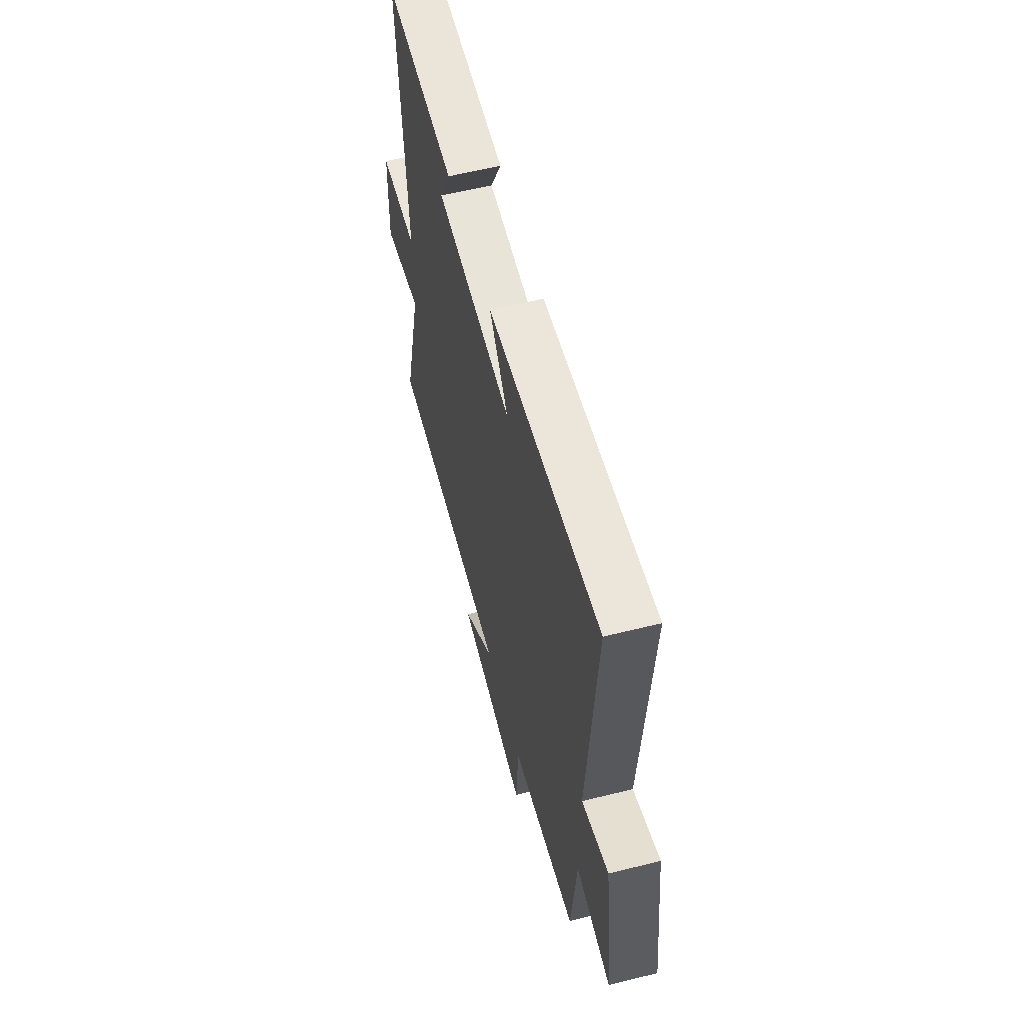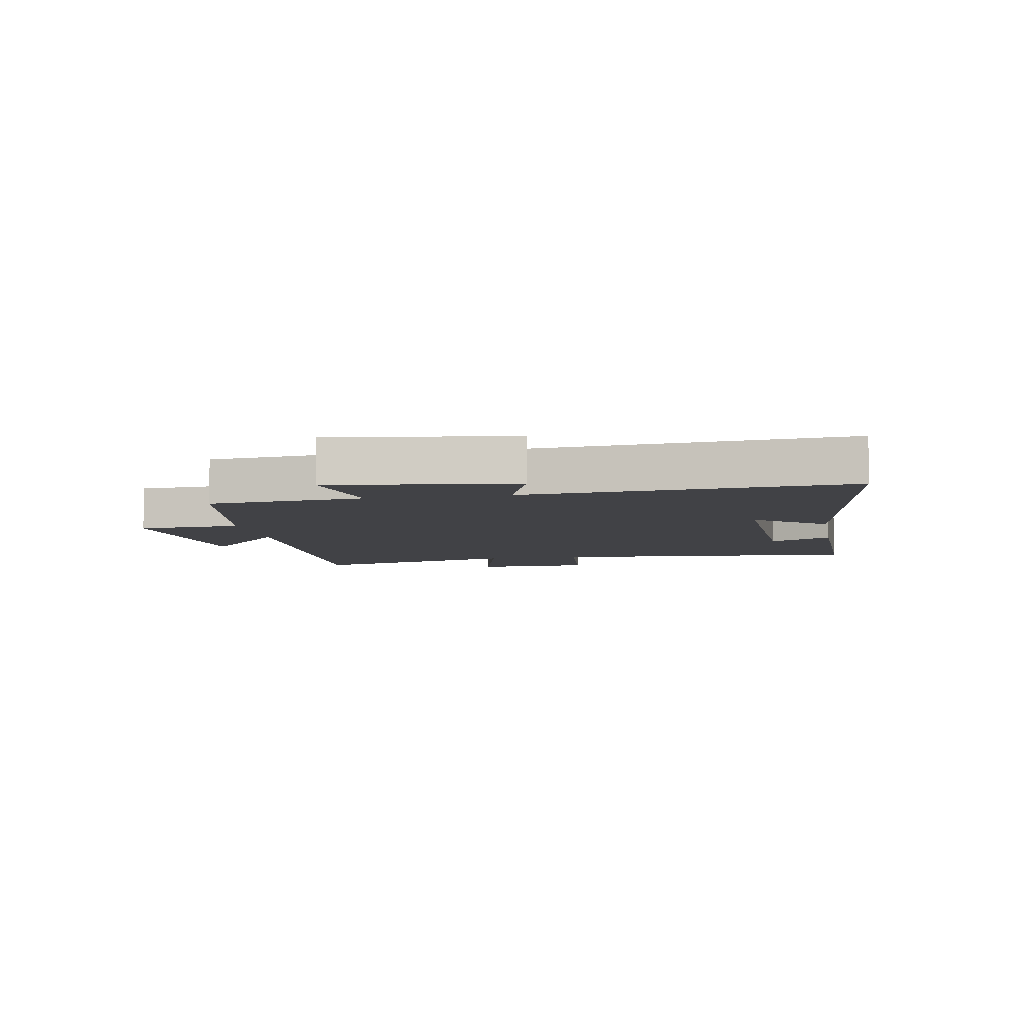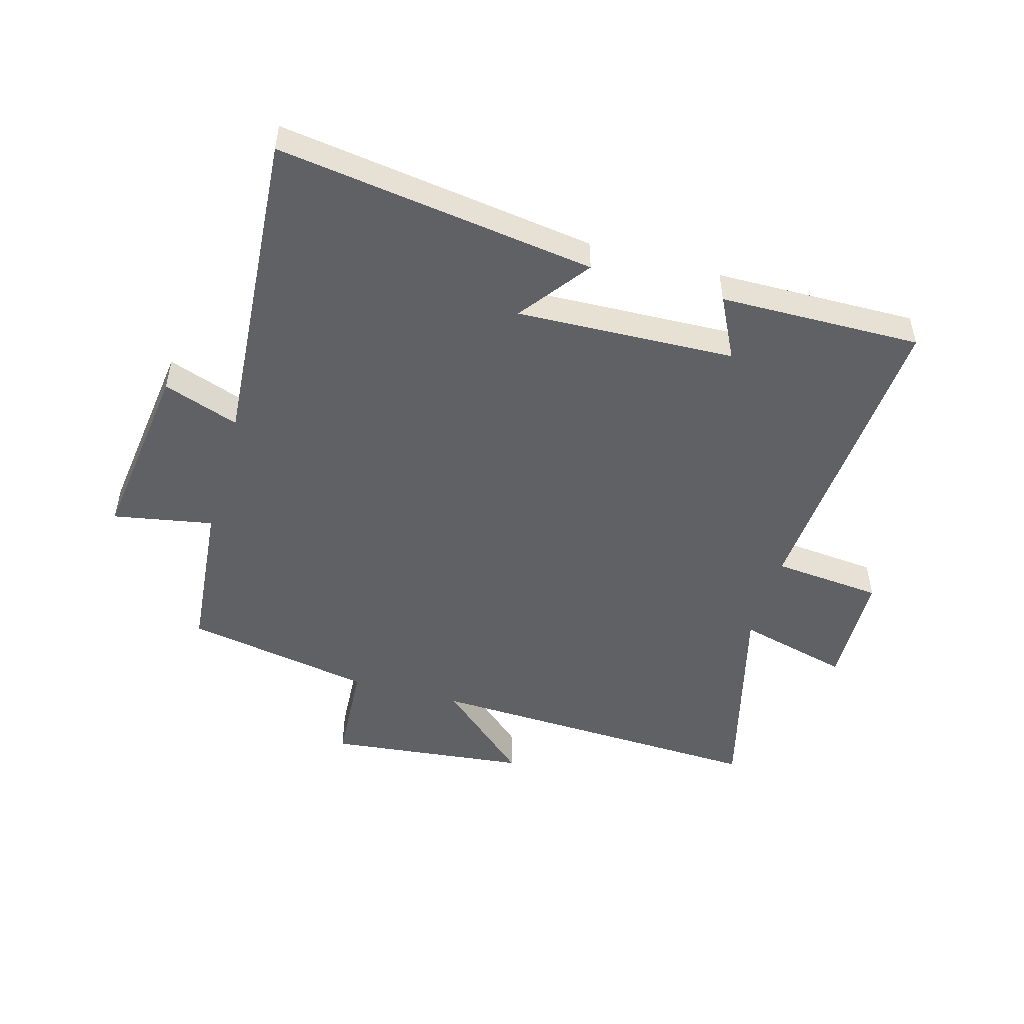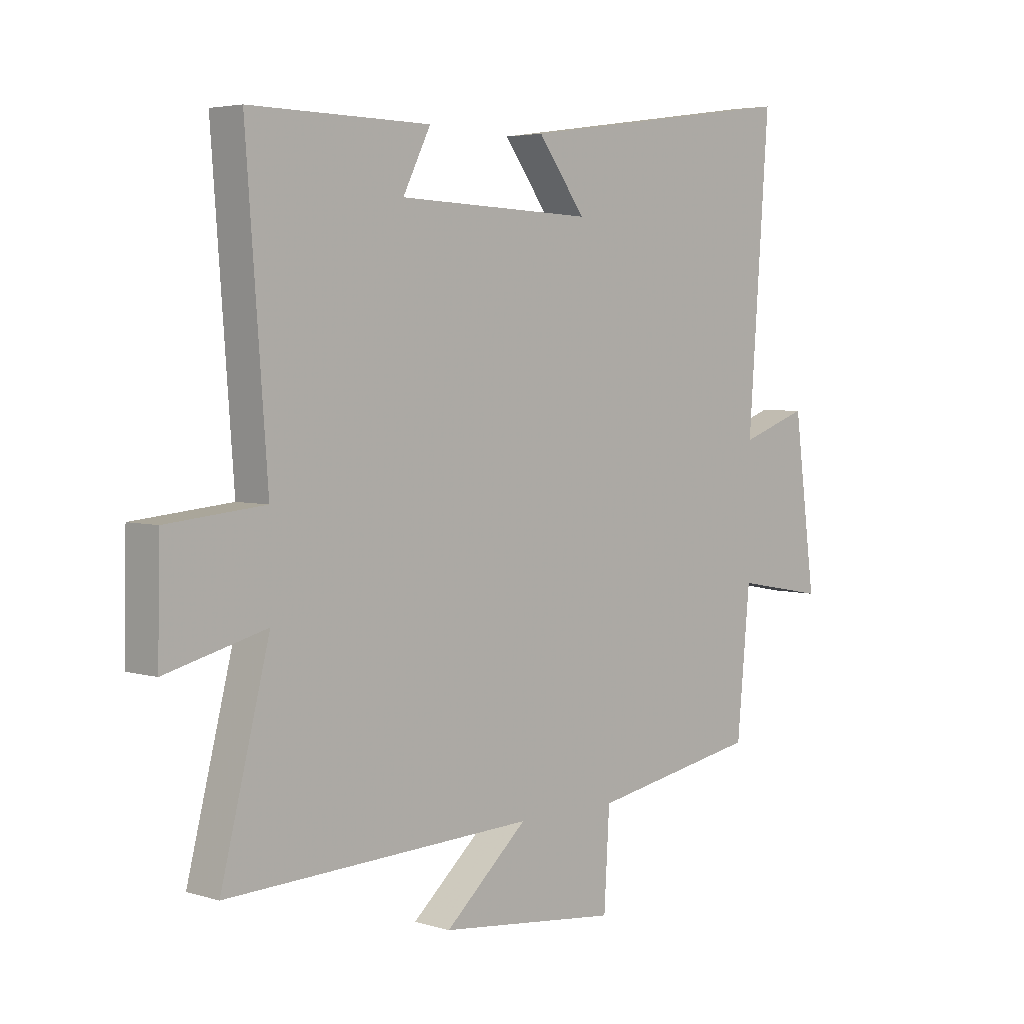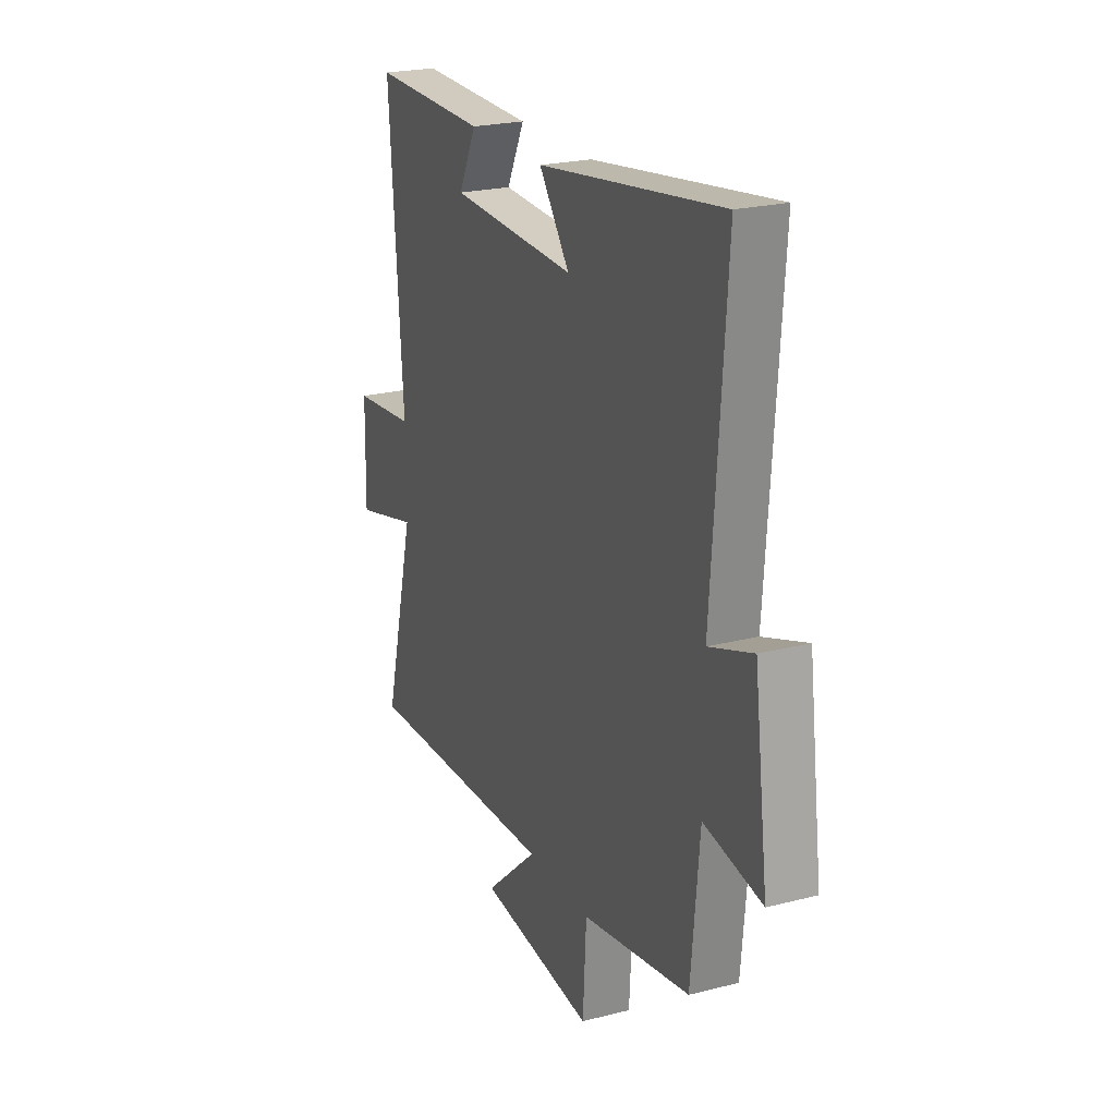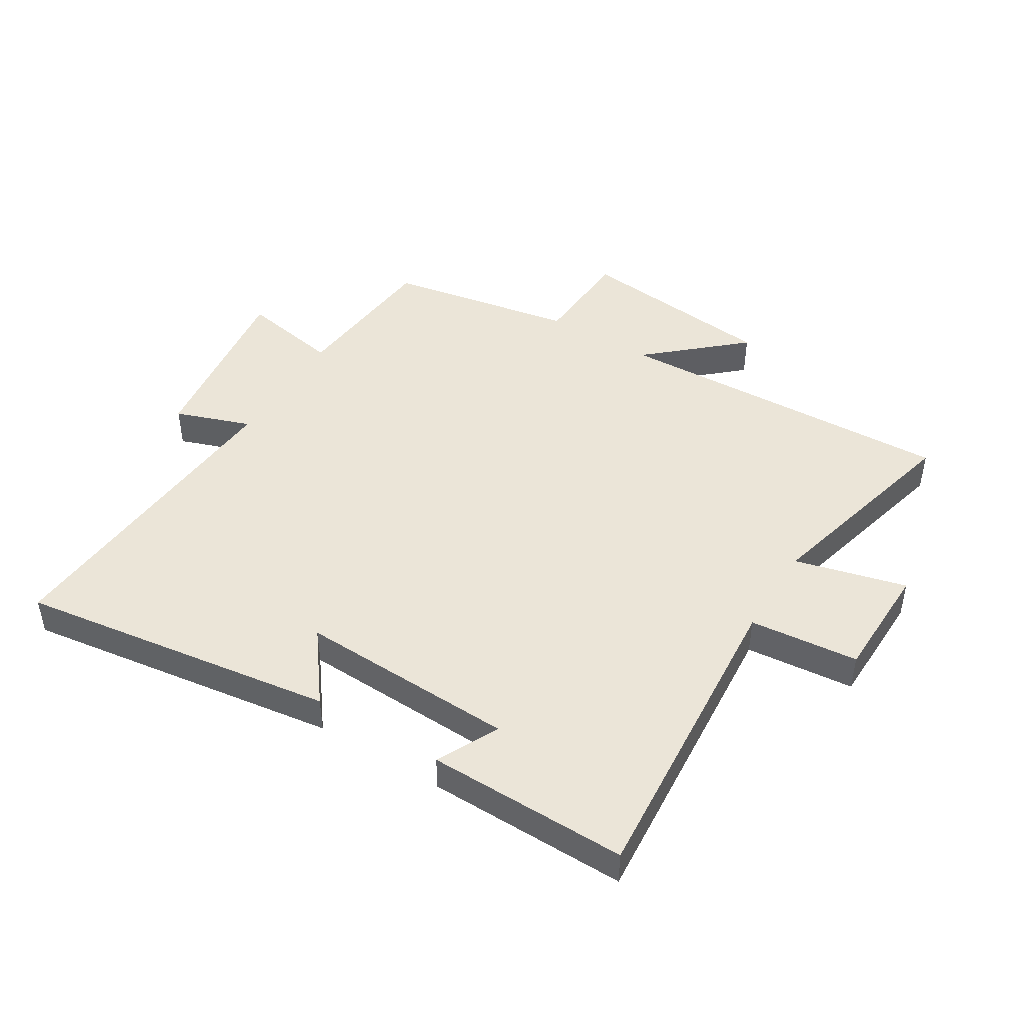
<metadata>
{"format":"obj","ext":"obj","renderer":"f3d","projection":"perspective","resolution":1024,"background":"white","views":[{"elev":58.9,"azim":-104.4,"up":"+Z"},{"elev":-6.7,"azim":-79.9,"up":"+Y"},{"elev":-50.1,"azim":-15.7,"up":"+Y"},{"elev":4.2,"azim":134.3,"up":"+Z"},{"elev":22.8,"azim":-113.6,"up":"+Z"},{"elev":46.0,"azim":31.5,"up":"+Y"}]}
</metadata>
<code>
v 0.589 0.07 -0.522
v 0.022 0.07 -0.5
v 0.174 0.07 -0.635
v -0.156 0.07 -0.671
v -0.166 0.07 -0.5
v -0.476 0.07 -0.444
v -0.5 0.07 -0.188
v -0.665 0.07 -0.218
v -0.625 0.07 0.086
v -0.5 0.07 0.042
v -0.539 0.07 0.574
v -0.015 0.07 0.5
v -0.102 0.07 0.384
v 0.258 0.07 0.398
v 0.207 0.07 0.5
v 0.539 0.07 0.505
v 0.5 0.07 -0.011
v 0.68 0.07 -0.028
v 0.684 0.07 -0.22
v 0.5 0.07 -0.173
v 0.589 0 -0.522
v 0.022 0 -0.5
v 0.174 0 -0.635
v -0.156 0 -0.671
v -0.166 0 -0.5
v -0.476 0 -0.444
v -0.5 0 -0.188
v -0.665 0 -0.218
v -0.625 0 0.086
v -0.5 0 0.042
v -0.539 0 0.574
v -0.015 0 0.5
v -0.102 0 0.384
v 0.258 0 0.398
v 0.207 0 0.5
v 0.539 0 0.505
v 0.5 0 -0.011
v 0.68 0 -0.028
v 0.684 0 -0.22
v 0.5 0 -0.173
f 17 18 19 20
f 14 15 16 17
f 13 14 17 20
f 10 11 12 13
f 10 13 20 1
f 7 8 9 10
f 5 6 7 10
f 2 3 4 5
f 2 5 10
f 1 2 10
f 40 39 38 37
f 37 36 35 34
f 40 37 34 33
f 33 32 31 30
f 21 40 33 30
f 30 29 28 27
f 30 27 26 25
f 25 24 23 22
f 30 25 22
f 30 22 21
f 1 21 22 2
f 2 22 23 3
f 3 23 24 4
f 4 24 25 5
f 5 25 26 6
f 6 26 27 7
f 7 27 28 8
f 8 28 29 9
f 9 29 30 10
f 10 30 31 11
f 11 31 32 12
f 12 32 33 13
f 13 33 34 14
f 14 34 35 15
f 15 35 36 16
f 16 36 37 17
f 17 37 38 18
f 18 38 39 19
f 19 39 40 20
f 20 40 21 1

</code>
